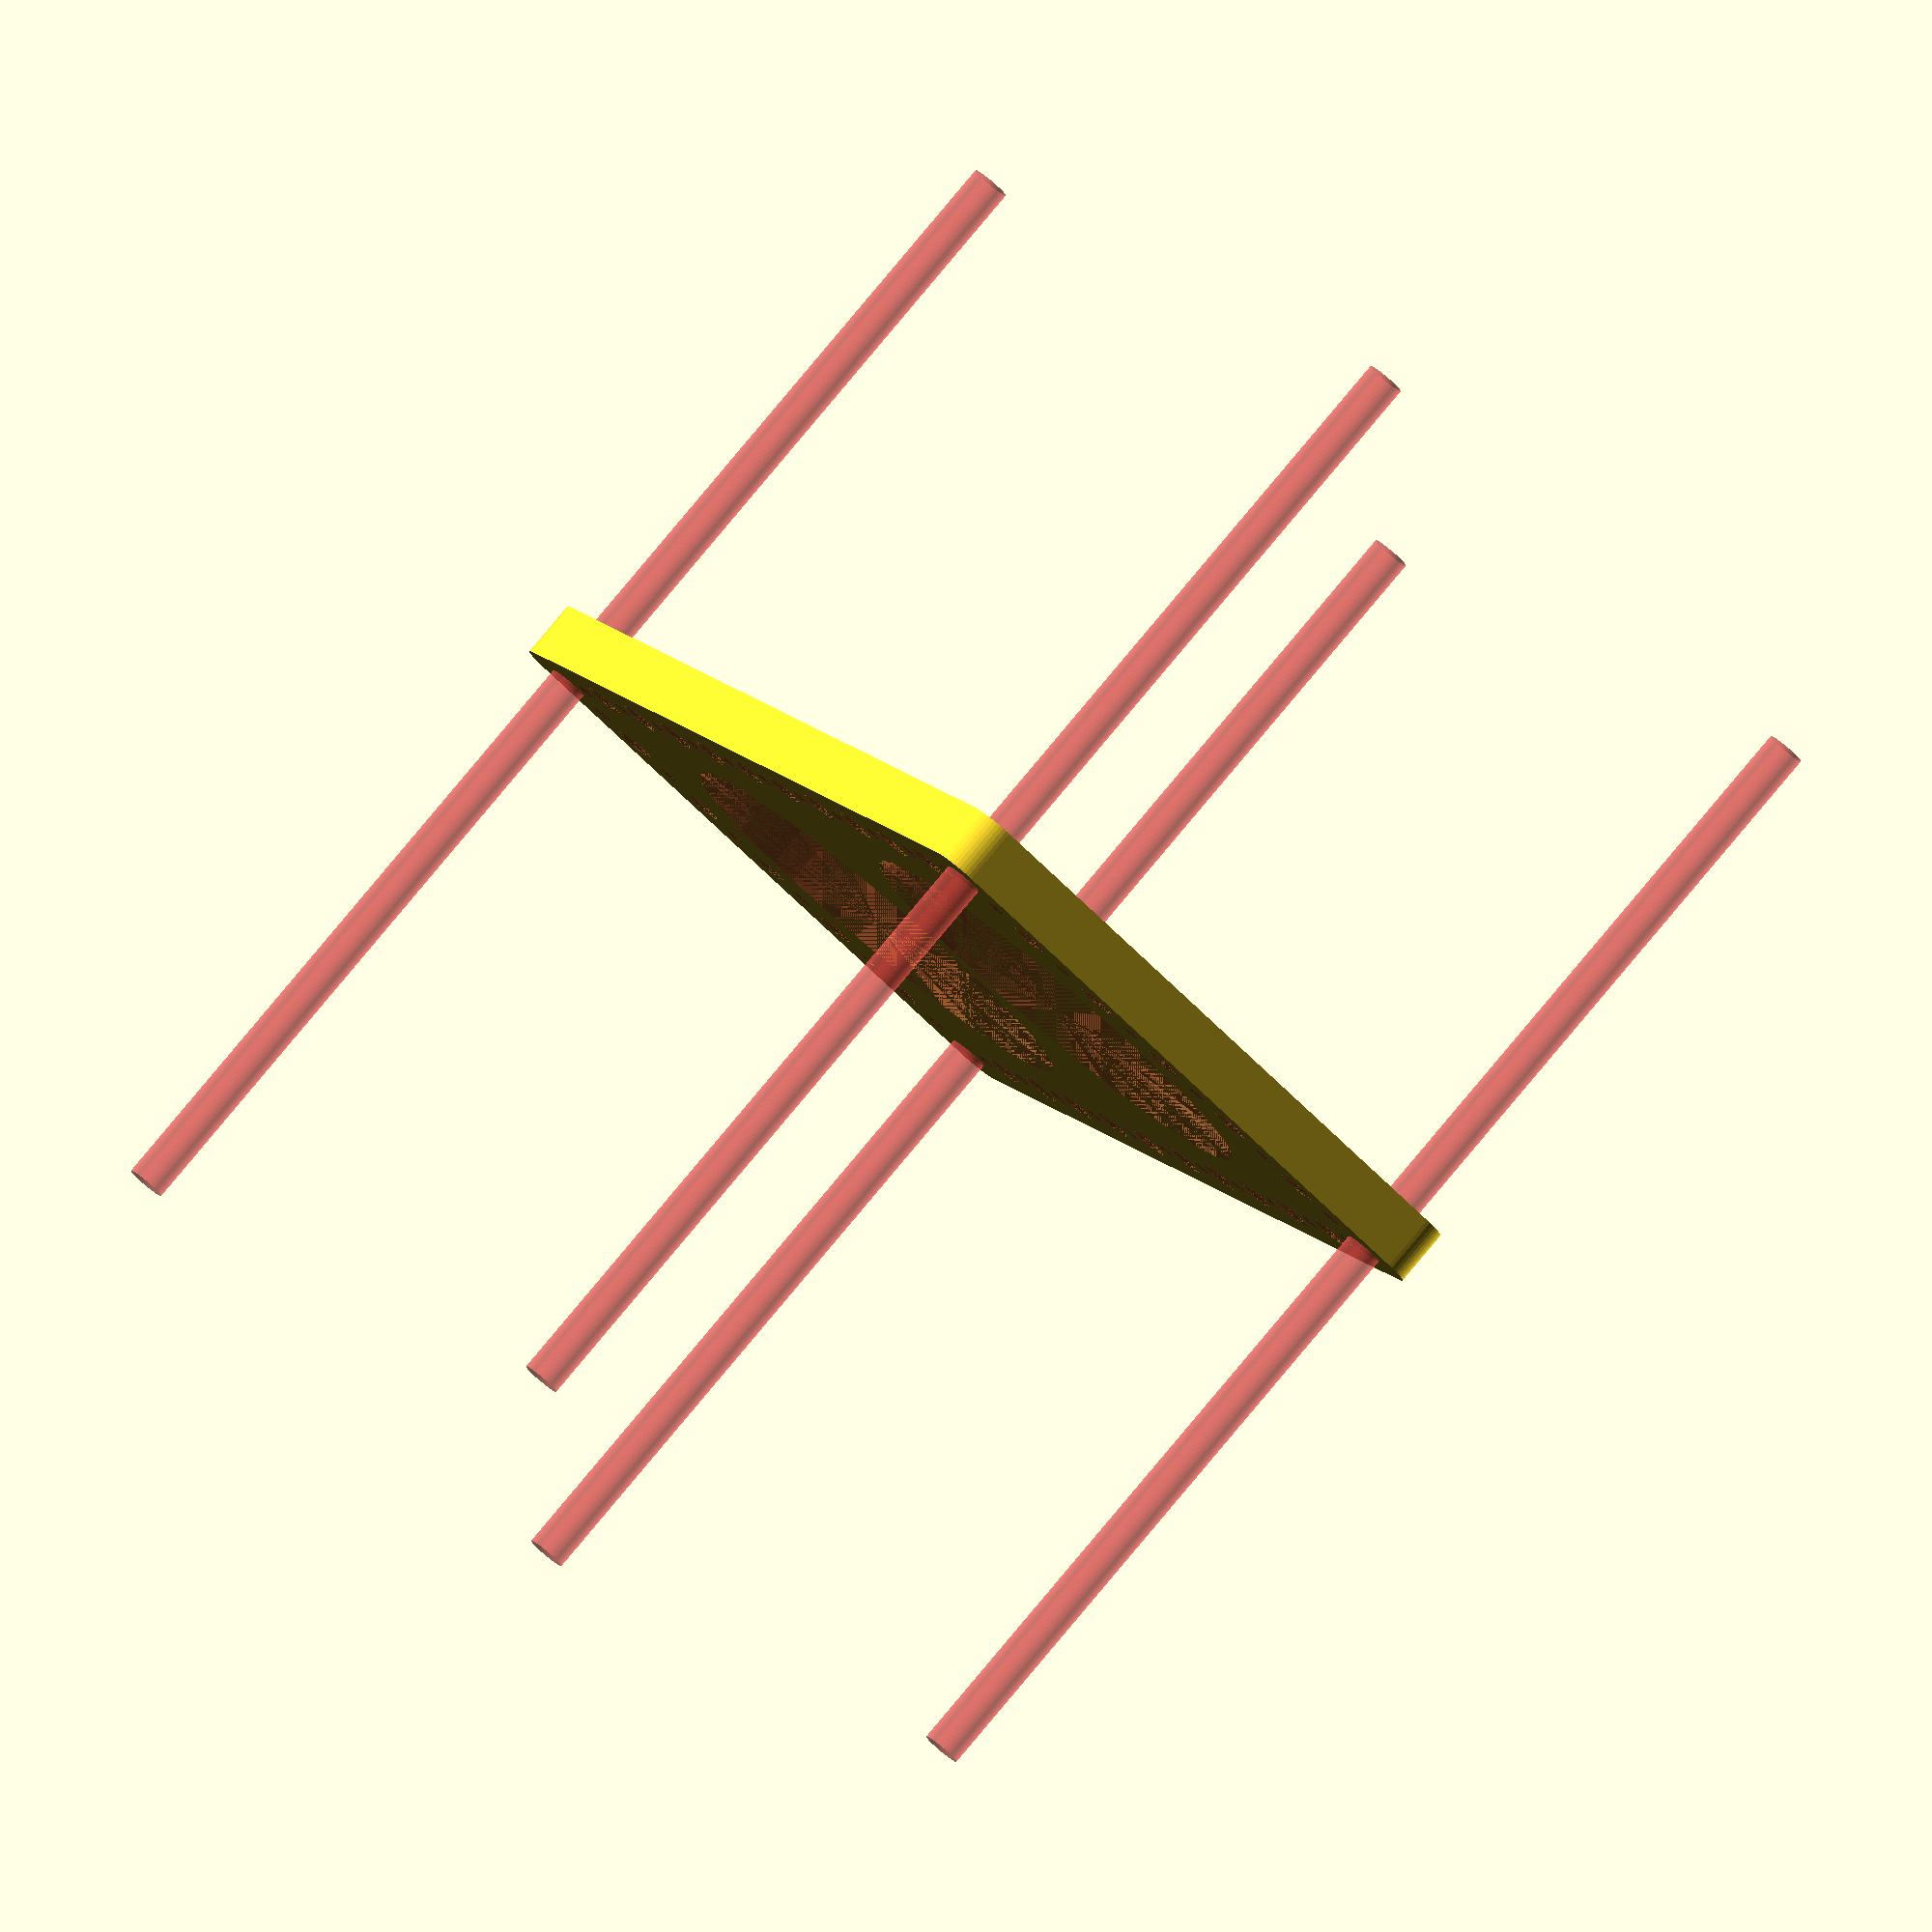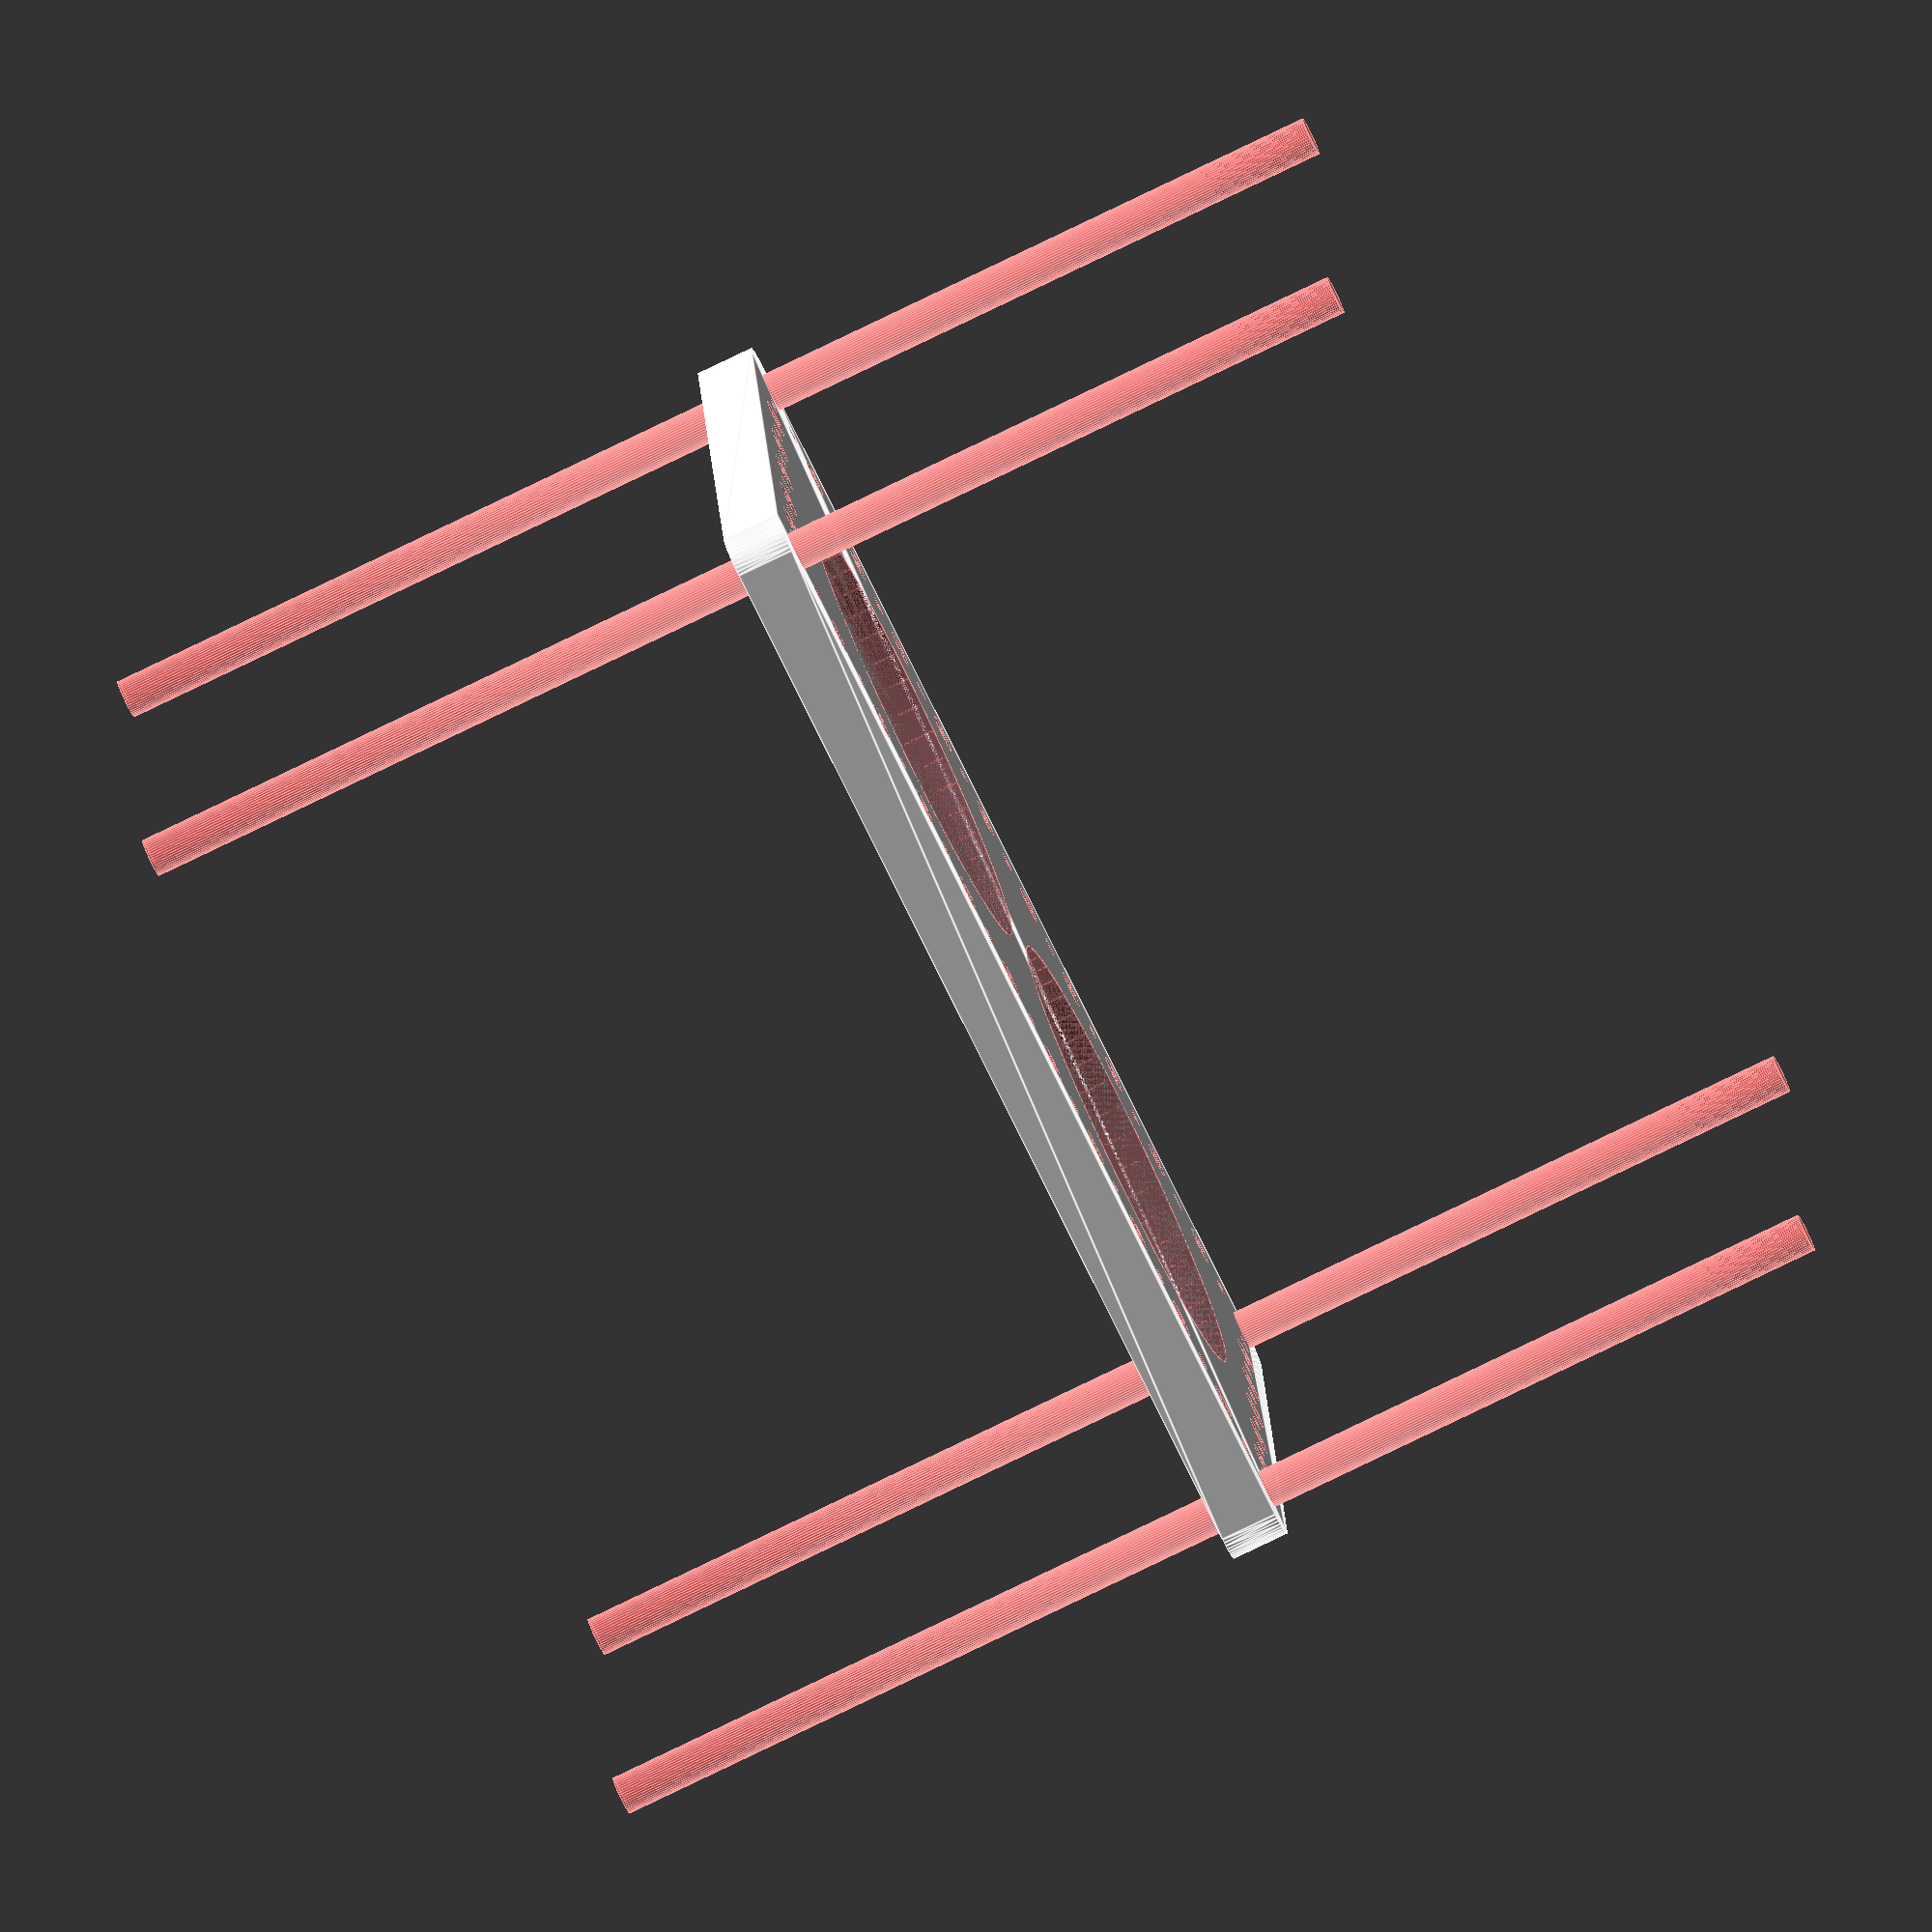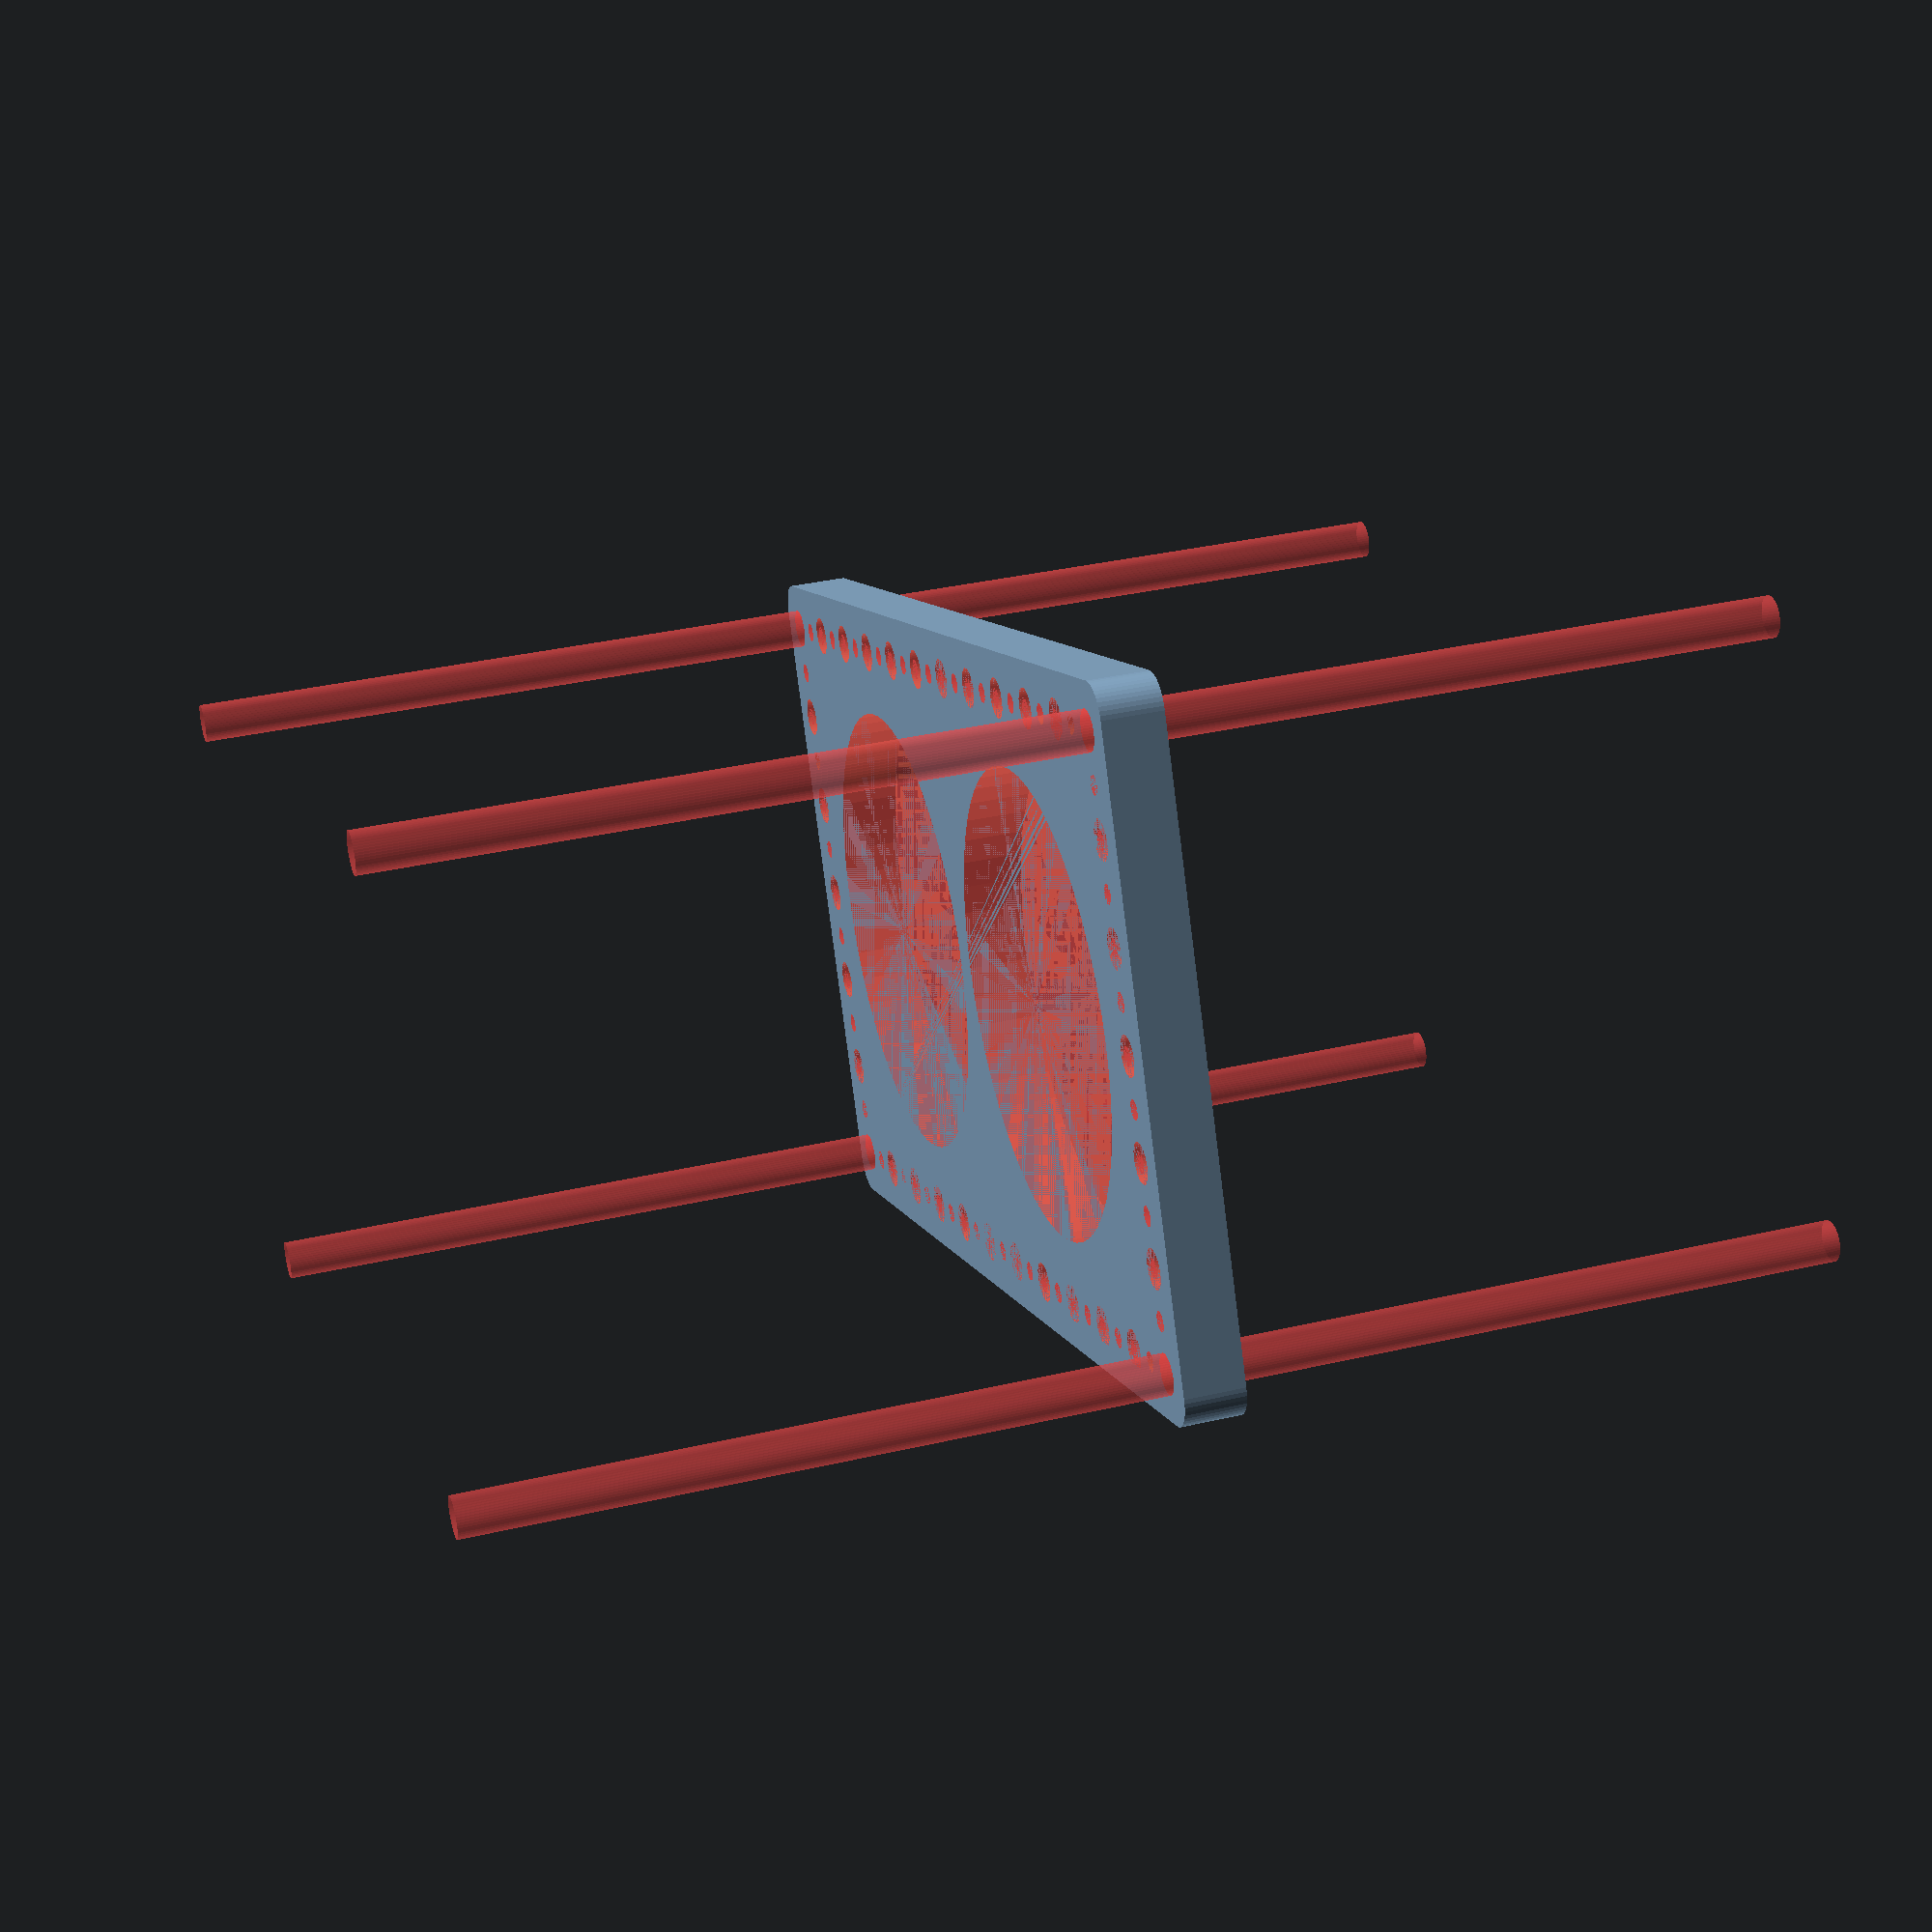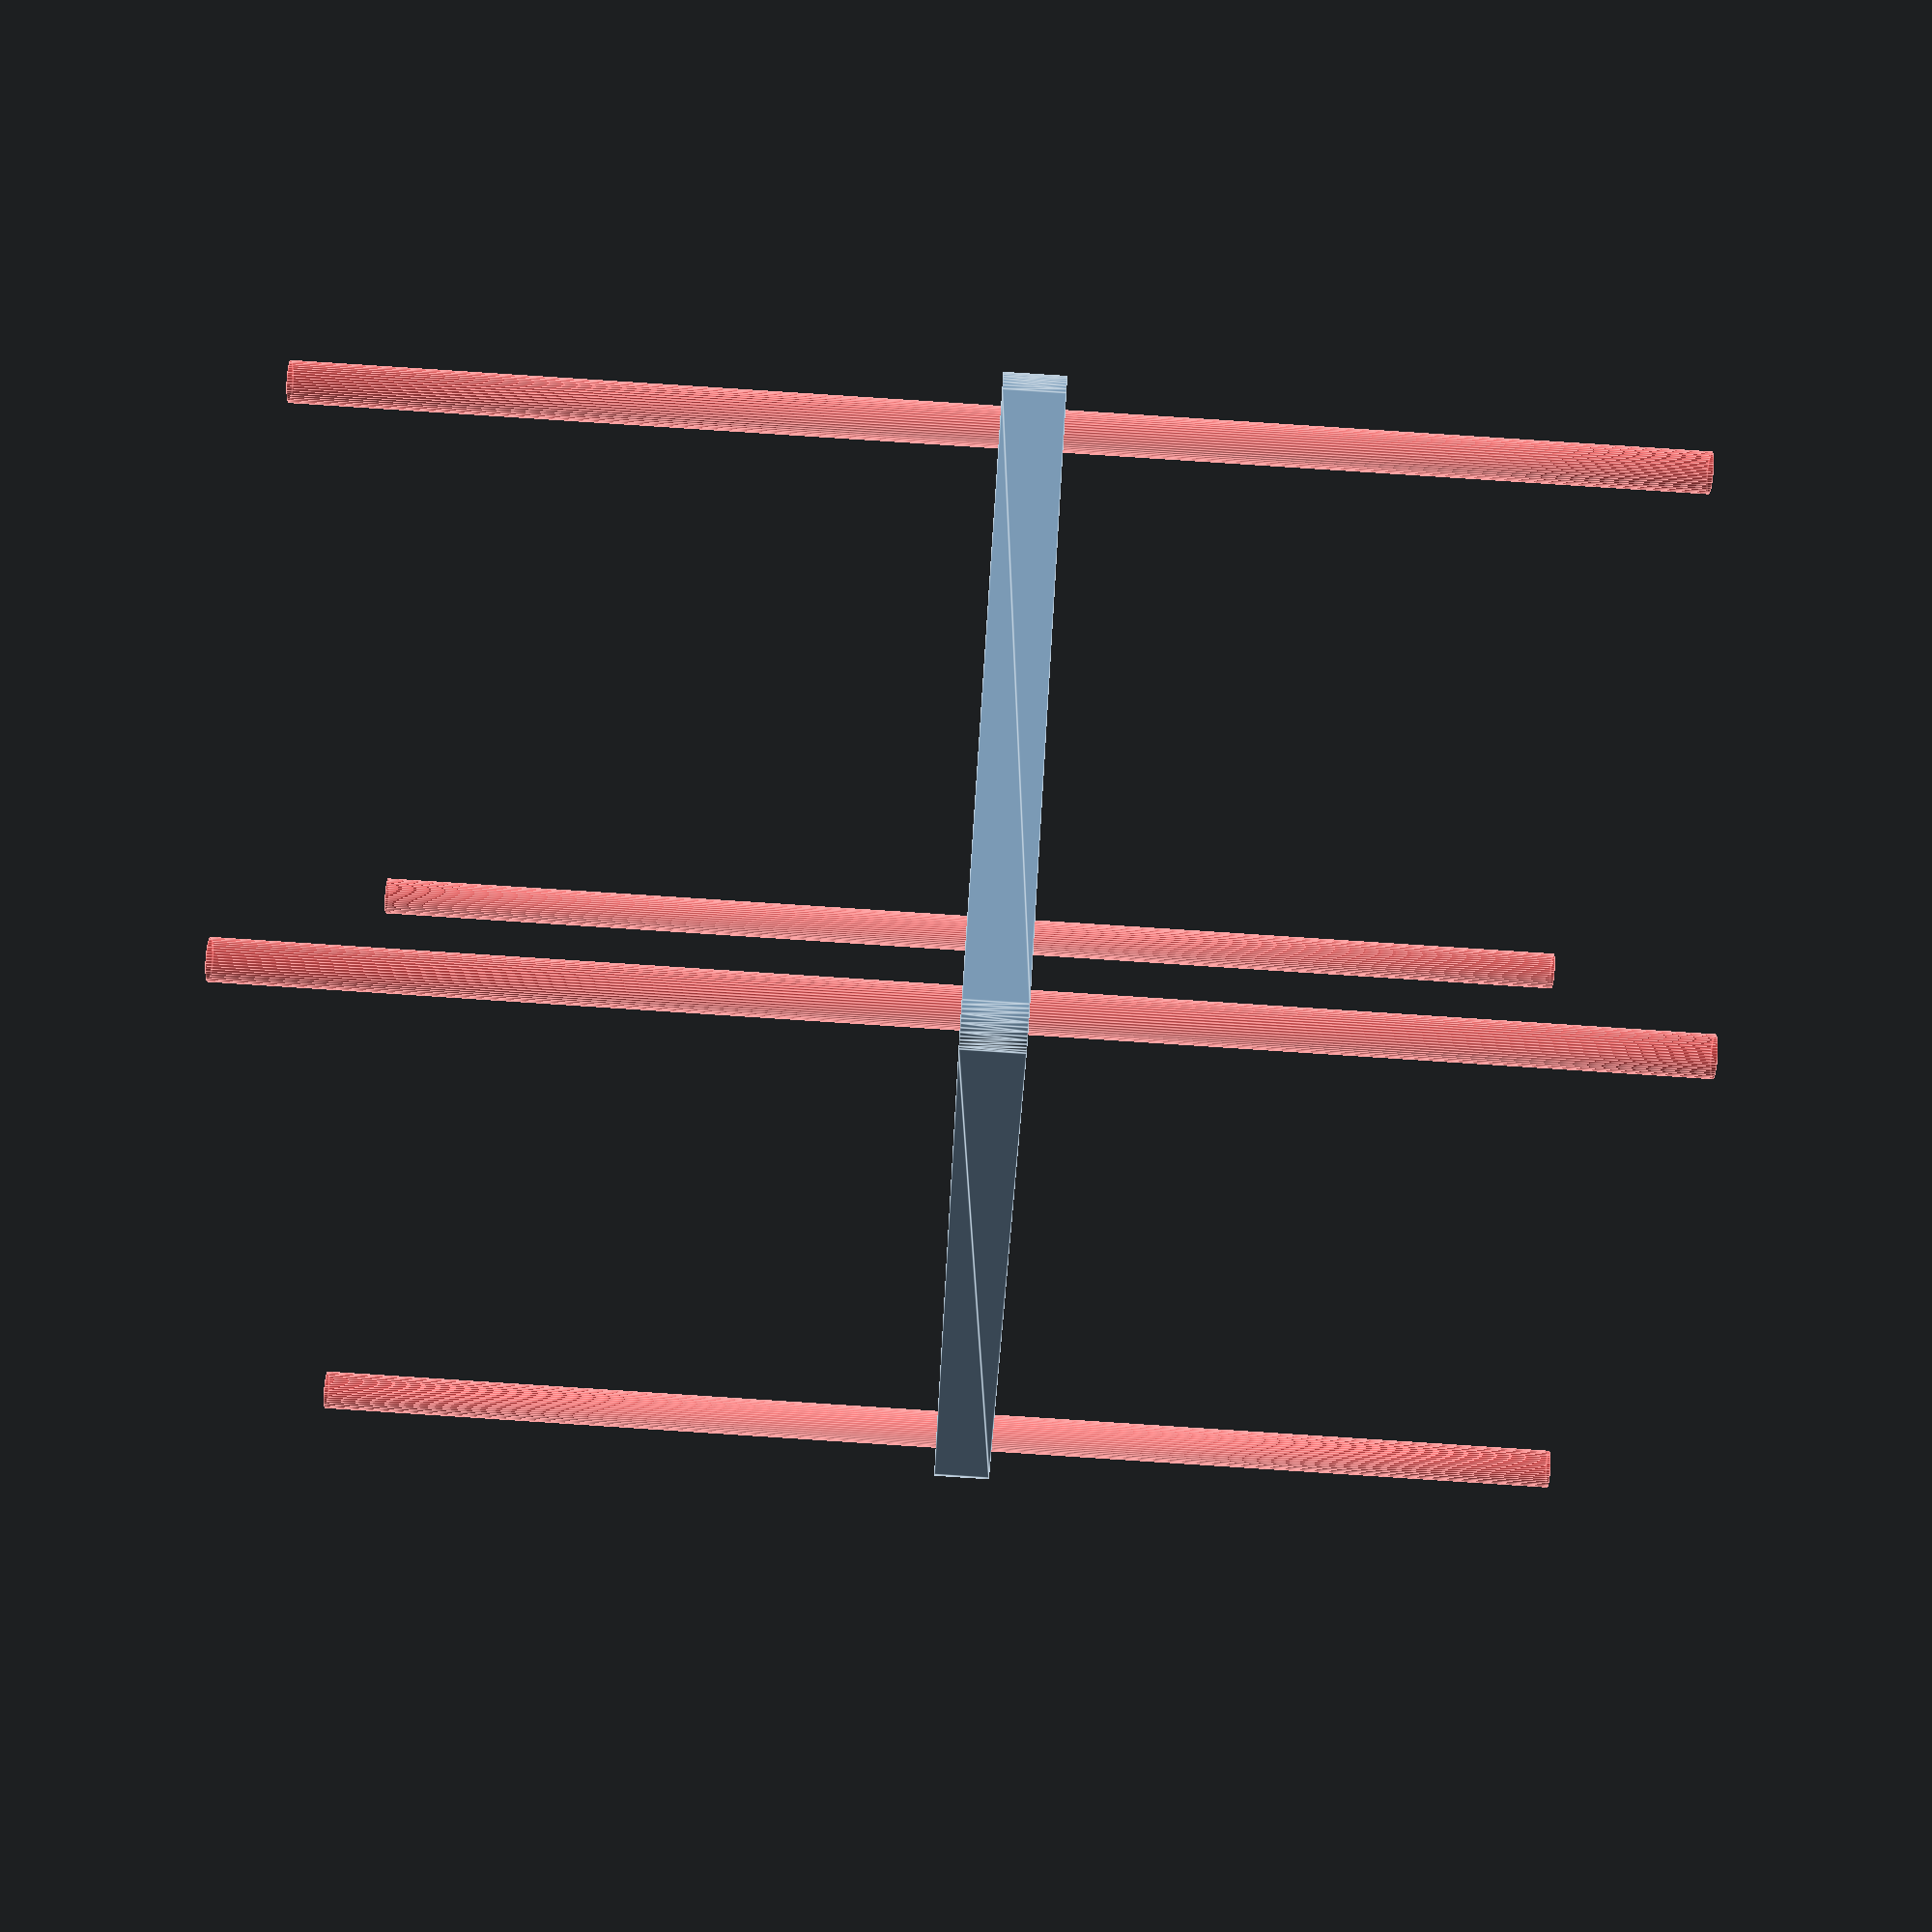
<openscad>
$fn = 50;


difference() {
	union() {
		hull() {
			translate(v = [-84.5000000000, 47.0000000000, 0]) {
				cylinder(h = 9, r = 5);
			}
			translate(v = [84.5000000000, 47.0000000000, 0]) {
				cylinder(h = 9, r = 5);
			}
			translate(v = [-84.5000000000, -47.0000000000, 0]) {
				cylinder(h = 9, r = 5);
			}
			translate(v = [84.5000000000, -47.0000000000, 0]) {
				cylinder(h = 9, r = 5);
			}
		}
	}
	union() {
		#translate(v = [-82.5000000000, -45.0000000000, 0]) {
			cylinder(h = 9, r = 3.0000000000);
		}
		#translate(v = [-82.5000000000, -30.0000000000, 0]) {
			cylinder(h = 9, r = 3.0000000000);
		}
		#translate(v = [-82.5000000000, -15.0000000000, 0]) {
			cylinder(h = 9, r = 3.0000000000);
		}
		#translate(v = [-82.5000000000, 0.0000000000, 0]) {
			cylinder(h = 9, r = 3.0000000000);
		}
		#translate(v = [-82.5000000000, 15.0000000000, 0]) {
			cylinder(h = 9, r = 3.0000000000);
		}
		#translate(v = [-82.5000000000, 30.0000000000, 0]) {
			cylinder(h = 9, r = 3.0000000000);
		}
		#translate(v = [-82.5000000000, 45.0000000000, 0]) {
			cylinder(h = 9, r = 3.0000000000);
		}
		#translate(v = [82.5000000000, -45.0000000000, 0]) {
			cylinder(h = 9, r = 3.0000000000);
		}
		#translate(v = [82.5000000000, -30.0000000000, 0]) {
			cylinder(h = 9, r = 3.0000000000);
		}
		#translate(v = [82.5000000000, -15.0000000000, 0]) {
			cylinder(h = 9, r = 3.0000000000);
		}
		#translate(v = [82.5000000000, 0.0000000000, 0]) {
			cylinder(h = 9, r = 3.0000000000);
		}
		#translate(v = [82.5000000000, 15.0000000000, 0]) {
			cylinder(h = 9, r = 3.0000000000);
		}
		#translate(v = [82.5000000000, 30.0000000000, 0]) {
			cylinder(h = 9, r = 3.0000000000);
		}
		#translate(v = [82.5000000000, 45.0000000000, 0]) {
			cylinder(h = 9, r = 3.0000000000);
		}
		#translate(v = [-82.5000000000, 45.0000000000, 0]) {
			cylinder(h = 9, r = 3.0000000000);
		}
		#translate(v = [-67.5000000000, 45.0000000000, 0]) {
			cylinder(h = 9, r = 3.0000000000);
		}
		#translate(v = [-52.5000000000, 45.0000000000, 0]) {
			cylinder(h = 9, r = 3.0000000000);
		}
		#translate(v = [-37.5000000000, 45.0000000000, 0]) {
			cylinder(h = 9, r = 3.0000000000);
		}
		#translate(v = [-22.5000000000, 45.0000000000, 0]) {
			cylinder(h = 9, r = 3.0000000000);
		}
		#translate(v = [-7.5000000000, 45.0000000000, 0]) {
			cylinder(h = 9, r = 3.0000000000);
		}
		#translate(v = [7.5000000000, 45.0000000000, 0]) {
			cylinder(h = 9, r = 3.0000000000);
		}
		#translate(v = [22.5000000000, 45.0000000000, 0]) {
			cylinder(h = 9, r = 3.0000000000);
		}
		#translate(v = [37.5000000000, 45.0000000000, 0]) {
			cylinder(h = 9, r = 3.0000000000);
		}
		#translate(v = [52.5000000000, 45.0000000000, 0]) {
			cylinder(h = 9, r = 3.0000000000);
		}
		#translate(v = [67.5000000000, 45.0000000000, 0]) {
			cylinder(h = 9, r = 3.0000000000);
		}
		#translate(v = [82.5000000000, 45.0000000000, 0]) {
			cylinder(h = 9, r = 3.0000000000);
		}
		#translate(v = [-82.5000000000, -45.0000000000, 0]) {
			cylinder(h = 9, r = 3.0000000000);
		}
		#translate(v = [-67.5000000000, -45.0000000000, 0]) {
			cylinder(h = 9, r = 3.0000000000);
		}
		#translate(v = [-52.5000000000, -45.0000000000, 0]) {
			cylinder(h = 9, r = 3.0000000000);
		}
		#translate(v = [-37.5000000000, -45.0000000000, 0]) {
			cylinder(h = 9, r = 3.0000000000);
		}
		#translate(v = [-22.5000000000, -45.0000000000, 0]) {
			cylinder(h = 9, r = 3.0000000000);
		}
		#translate(v = [-7.5000000000, -45.0000000000, 0]) {
			cylinder(h = 9, r = 3.0000000000);
		}
		#translate(v = [7.5000000000, -45.0000000000, 0]) {
			cylinder(h = 9, r = 3.0000000000);
		}
		#translate(v = [22.5000000000, -45.0000000000, 0]) {
			cylinder(h = 9, r = 3.0000000000);
		}
		#translate(v = [37.5000000000, -45.0000000000, 0]) {
			cylinder(h = 9, r = 3.0000000000);
		}
		#translate(v = [52.5000000000, -45.0000000000, 0]) {
			cylinder(h = 9, r = 3.0000000000);
		}
		#translate(v = [67.5000000000, -45.0000000000, 0]) {
			cylinder(h = 9, r = 3.0000000000);
		}
		#translate(v = [82.5000000000, -45.0000000000, 0]) {
			cylinder(h = 9, r = 3.0000000000);
		}
		#translate(v = [-82.5000000000, -45.0000000000, -100.0000000000]) {
			cylinder(h = 200, r = 3.0000000000);
		}
		#translate(v = [-82.5000000000, 45.0000000000, -100.0000000000]) {
			cylinder(h = 200, r = 3.0000000000);
		}
		#translate(v = [82.5000000000, -45.0000000000, -100.0000000000]) {
			cylinder(h = 200, r = 3.0000000000);
		}
		#translate(v = [82.5000000000, 45.0000000000, -100.0000000000]) {
			cylinder(h = 200, r = 3.0000000000);
		}
		#translate(v = [-82.5000000000, -45.0000000000, 0]) {
			cylinder(h = 9, r = 1.5000000000);
		}
		#translate(v = [-82.5000000000, -37.5000000000, 0]) {
			cylinder(h = 9, r = 1.5000000000);
		}
		#translate(v = [-82.5000000000, -30.0000000000, 0]) {
			cylinder(h = 9, r = 1.5000000000);
		}
		#translate(v = [-82.5000000000, -22.5000000000, 0]) {
			cylinder(h = 9, r = 1.5000000000);
		}
		#translate(v = [-82.5000000000, -15.0000000000, 0]) {
			cylinder(h = 9, r = 1.5000000000);
		}
		#translate(v = [-82.5000000000, -7.5000000000, 0]) {
			cylinder(h = 9, r = 1.5000000000);
		}
		#translate(v = [-82.5000000000, 0.0000000000, 0]) {
			cylinder(h = 9, r = 1.5000000000);
		}
		#translate(v = [-82.5000000000, 7.5000000000, 0]) {
			cylinder(h = 9, r = 1.5000000000);
		}
		#translate(v = [-82.5000000000, 15.0000000000, 0]) {
			cylinder(h = 9, r = 1.5000000000);
		}
		#translate(v = [-82.5000000000, 22.5000000000, 0]) {
			cylinder(h = 9, r = 1.5000000000);
		}
		#translate(v = [-82.5000000000, 30.0000000000, 0]) {
			cylinder(h = 9, r = 1.5000000000);
		}
		#translate(v = [-82.5000000000, 37.5000000000, 0]) {
			cylinder(h = 9, r = 1.5000000000);
		}
		#translate(v = [-82.5000000000, 45.0000000000, 0]) {
			cylinder(h = 9, r = 1.5000000000);
		}
		#translate(v = [82.5000000000, -45.0000000000, 0]) {
			cylinder(h = 9, r = 1.5000000000);
		}
		#translate(v = [82.5000000000, -37.5000000000, 0]) {
			cylinder(h = 9, r = 1.5000000000);
		}
		#translate(v = [82.5000000000, -30.0000000000, 0]) {
			cylinder(h = 9, r = 1.5000000000);
		}
		#translate(v = [82.5000000000, -22.5000000000, 0]) {
			cylinder(h = 9, r = 1.5000000000);
		}
		#translate(v = [82.5000000000, -15.0000000000, 0]) {
			cylinder(h = 9, r = 1.5000000000);
		}
		#translate(v = [82.5000000000, -7.5000000000, 0]) {
			cylinder(h = 9, r = 1.5000000000);
		}
		#translate(v = [82.5000000000, 0.0000000000, 0]) {
			cylinder(h = 9, r = 1.5000000000);
		}
		#translate(v = [82.5000000000, 7.5000000000, 0]) {
			cylinder(h = 9, r = 1.5000000000);
		}
		#translate(v = [82.5000000000, 15.0000000000, 0]) {
			cylinder(h = 9, r = 1.5000000000);
		}
		#translate(v = [82.5000000000, 22.5000000000, 0]) {
			cylinder(h = 9, r = 1.5000000000);
		}
		#translate(v = [82.5000000000, 30.0000000000, 0]) {
			cylinder(h = 9, r = 1.5000000000);
		}
		#translate(v = [82.5000000000, 37.5000000000, 0]) {
			cylinder(h = 9, r = 1.5000000000);
		}
		#translate(v = [82.5000000000, 45.0000000000, 0]) {
			cylinder(h = 9, r = 1.5000000000);
		}
		#translate(v = [-82.5000000000, 45.0000000000, 0]) {
			cylinder(h = 9, r = 1.5000000000);
		}
		#translate(v = [-75.0000000000, 45.0000000000, 0]) {
			cylinder(h = 9, r = 1.5000000000);
		}
		#translate(v = [-67.5000000000, 45.0000000000, 0]) {
			cylinder(h = 9, r = 1.5000000000);
		}
		#translate(v = [-60.0000000000, 45.0000000000, 0]) {
			cylinder(h = 9, r = 1.5000000000);
		}
		#translate(v = [-52.5000000000, 45.0000000000, 0]) {
			cylinder(h = 9, r = 1.5000000000);
		}
		#translate(v = [-45.0000000000, 45.0000000000, 0]) {
			cylinder(h = 9, r = 1.5000000000);
		}
		#translate(v = [-37.5000000000, 45.0000000000, 0]) {
			cylinder(h = 9, r = 1.5000000000);
		}
		#translate(v = [-30.0000000000, 45.0000000000, 0]) {
			cylinder(h = 9, r = 1.5000000000);
		}
		#translate(v = [-22.5000000000, 45.0000000000, 0]) {
			cylinder(h = 9, r = 1.5000000000);
		}
		#translate(v = [-15.0000000000, 45.0000000000, 0]) {
			cylinder(h = 9, r = 1.5000000000);
		}
		#translate(v = [-7.5000000000, 45.0000000000, 0]) {
			cylinder(h = 9, r = 1.5000000000);
		}
		#translate(v = [0.0000000000, 45.0000000000, 0]) {
			cylinder(h = 9, r = 1.5000000000);
		}
		#translate(v = [7.5000000000, 45.0000000000, 0]) {
			cylinder(h = 9, r = 1.5000000000);
		}
		#translate(v = [15.0000000000, 45.0000000000, 0]) {
			cylinder(h = 9, r = 1.5000000000);
		}
		#translate(v = [22.5000000000, 45.0000000000, 0]) {
			cylinder(h = 9, r = 1.5000000000);
		}
		#translate(v = [30.0000000000, 45.0000000000, 0]) {
			cylinder(h = 9, r = 1.5000000000);
		}
		#translate(v = [37.5000000000, 45.0000000000, 0]) {
			cylinder(h = 9, r = 1.5000000000);
		}
		#translate(v = [45.0000000000, 45.0000000000, 0]) {
			cylinder(h = 9, r = 1.5000000000);
		}
		#translate(v = [52.5000000000, 45.0000000000, 0]) {
			cylinder(h = 9, r = 1.5000000000);
		}
		#translate(v = [60.0000000000, 45.0000000000, 0]) {
			cylinder(h = 9, r = 1.5000000000);
		}
		#translate(v = [67.5000000000, 45.0000000000, 0]) {
			cylinder(h = 9, r = 1.5000000000);
		}
		#translate(v = [75.0000000000, 45.0000000000, 0]) {
			cylinder(h = 9, r = 1.5000000000);
		}
		#translate(v = [82.5000000000, 45.0000000000, 0]) {
			cylinder(h = 9, r = 1.5000000000);
		}
		#translate(v = [-82.5000000000, -45.0000000000, 0]) {
			cylinder(h = 9, r = 1.5000000000);
		}
		#translate(v = [-75.0000000000, -45.0000000000, 0]) {
			cylinder(h = 9, r = 1.5000000000);
		}
		#translate(v = [-67.5000000000, -45.0000000000, 0]) {
			cylinder(h = 9, r = 1.5000000000);
		}
		#translate(v = [-60.0000000000, -45.0000000000, 0]) {
			cylinder(h = 9, r = 1.5000000000);
		}
		#translate(v = [-52.5000000000, -45.0000000000, 0]) {
			cylinder(h = 9, r = 1.5000000000);
		}
		#translate(v = [-45.0000000000, -45.0000000000, 0]) {
			cylinder(h = 9, r = 1.5000000000);
		}
		#translate(v = [-37.5000000000, -45.0000000000, 0]) {
			cylinder(h = 9, r = 1.5000000000);
		}
		#translate(v = [-30.0000000000, -45.0000000000, 0]) {
			cylinder(h = 9, r = 1.5000000000);
		}
		#translate(v = [-22.5000000000, -45.0000000000, 0]) {
			cylinder(h = 9, r = 1.5000000000);
		}
		#translate(v = [-15.0000000000, -45.0000000000, 0]) {
			cylinder(h = 9, r = 1.5000000000);
		}
		#translate(v = [-7.5000000000, -45.0000000000, 0]) {
			cylinder(h = 9, r = 1.5000000000);
		}
		#translate(v = [0.0000000000, -45.0000000000, 0]) {
			cylinder(h = 9, r = 1.5000000000);
		}
		#translate(v = [7.5000000000, -45.0000000000, 0]) {
			cylinder(h = 9, r = 1.5000000000);
		}
		#translate(v = [15.0000000000, -45.0000000000, 0]) {
			cylinder(h = 9, r = 1.5000000000);
		}
		#translate(v = [22.5000000000, -45.0000000000, 0]) {
			cylinder(h = 9, r = 1.5000000000);
		}
		#translate(v = [30.0000000000, -45.0000000000, 0]) {
			cylinder(h = 9, r = 1.5000000000);
		}
		#translate(v = [37.5000000000, -45.0000000000, 0]) {
			cylinder(h = 9, r = 1.5000000000);
		}
		#translate(v = [45.0000000000, -45.0000000000, 0]) {
			cylinder(h = 9, r = 1.5000000000);
		}
		#translate(v = [52.5000000000, -45.0000000000, 0]) {
			cylinder(h = 9, r = 1.5000000000);
		}
		#translate(v = [60.0000000000, -45.0000000000, 0]) {
			cylinder(h = 9, r = 1.5000000000);
		}
		#translate(v = [67.5000000000, -45.0000000000, 0]) {
			cylinder(h = 9, r = 1.5000000000);
		}
		#translate(v = [75.0000000000, -45.0000000000, 0]) {
			cylinder(h = 9, r = 1.5000000000);
		}
		#translate(v = [82.5000000000, -45.0000000000, 0]) {
			cylinder(h = 9, r = 1.5000000000);
		}
		#translate(v = [-82.5000000000, -45.0000000000, 0]) {
			cylinder(h = 9, r = 1.5000000000);
		}
		#translate(v = [-82.5000000000, -37.5000000000, 0]) {
			cylinder(h = 9, r = 1.5000000000);
		}
		#translate(v = [-82.5000000000, -30.0000000000, 0]) {
			cylinder(h = 9, r = 1.5000000000);
		}
		#translate(v = [-82.5000000000, -22.5000000000, 0]) {
			cylinder(h = 9, r = 1.5000000000);
		}
		#translate(v = [-82.5000000000, -15.0000000000, 0]) {
			cylinder(h = 9, r = 1.5000000000);
		}
		#translate(v = [-82.5000000000, -7.5000000000, 0]) {
			cylinder(h = 9, r = 1.5000000000);
		}
		#translate(v = [-82.5000000000, 0.0000000000, 0]) {
			cylinder(h = 9, r = 1.5000000000);
		}
		#translate(v = [-82.5000000000, 7.5000000000, 0]) {
			cylinder(h = 9, r = 1.5000000000);
		}
		#translate(v = [-82.5000000000, 15.0000000000, 0]) {
			cylinder(h = 9, r = 1.5000000000);
		}
		#translate(v = [-82.5000000000, 22.5000000000, 0]) {
			cylinder(h = 9, r = 1.5000000000);
		}
		#translate(v = [-82.5000000000, 30.0000000000, 0]) {
			cylinder(h = 9, r = 1.5000000000);
		}
		#translate(v = [-82.5000000000, 37.5000000000, 0]) {
			cylinder(h = 9, r = 1.5000000000);
		}
		#translate(v = [-82.5000000000, 45.0000000000, 0]) {
			cylinder(h = 9, r = 1.5000000000);
		}
		#translate(v = [82.5000000000, -45.0000000000, 0]) {
			cylinder(h = 9, r = 1.5000000000);
		}
		#translate(v = [82.5000000000, -37.5000000000, 0]) {
			cylinder(h = 9, r = 1.5000000000);
		}
		#translate(v = [82.5000000000, -30.0000000000, 0]) {
			cylinder(h = 9, r = 1.5000000000);
		}
		#translate(v = [82.5000000000, -22.5000000000, 0]) {
			cylinder(h = 9, r = 1.5000000000);
		}
		#translate(v = [82.5000000000, -15.0000000000, 0]) {
			cylinder(h = 9, r = 1.5000000000);
		}
		#translate(v = [82.5000000000, -7.5000000000, 0]) {
			cylinder(h = 9, r = 1.5000000000);
		}
		#translate(v = [82.5000000000, 0.0000000000, 0]) {
			cylinder(h = 9, r = 1.5000000000);
		}
		#translate(v = [82.5000000000, 7.5000000000, 0]) {
			cylinder(h = 9, r = 1.5000000000);
		}
		#translate(v = [82.5000000000, 15.0000000000, 0]) {
			cylinder(h = 9, r = 1.5000000000);
		}
		#translate(v = [82.5000000000, 22.5000000000, 0]) {
			cylinder(h = 9, r = 1.5000000000);
		}
		#translate(v = [82.5000000000, 30.0000000000, 0]) {
			cylinder(h = 9, r = 1.5000000000);
		}
		#translate(v = [82.5000000000, 37.5000000000, 0]) {
			cylinder(h = 9, r = 1.5000000000);
		}
		#translate(v = [82.5000000000, 45.0000000000, 0]) {
			cylinder(h = 9, r = 1.5000000000);
		}
		#translate(v = [-82.5000000000, 45.0000000000, 0]) {
			cylinder(h = 9, r = 1.5000000000);
		}
		#translate(v = [-75.0000000000, 45.0000000000, 0]) {
			cylinder(h = 9, r = 1.5000000000);
		}
		#translate(v = [-67.5000000000, 45.0000000000, 0]) {
			cylinder(h = 9, r = 1.5000000000);
		}
		#translate(v = [-60.0000000000, 45.0000000000, 0]) {
			cylinder(h = 9, r = 1.5000000000);
		}
		#translate(v = [-52.5000000000, 45.0000000000, 0]) {
			cylinder(h = 9, r = 1.5000000000);
		}
		#translate(v = [-45.0000000000, 45.0000000000, 0]) {
			cylinder(h = 9, r = 1.5000000000);
		}
		#translate(v = [-37.5000000000, 45.0000000000, 0]) {
			cylinder(h = 9, r = 1.5000000000);
		}
		#translate(v = [-30.0000000000, 45.0000000000, 0]) {
			cylinder(h = 9, r = 1.5000000000);
		}
		#translate(v = [-22.5000000000, 45.0000000000, 0]) {
			cylinder(h = 9, r = 1.5000000000);
		}
		#translate(v = [-15.0000000000, 45.0000000000, 0]) {
			cylinder(h = 9, r = 1.5000000000);
		}
		#translate(v = [-7.5000000000, 45.0000000000, 0]) {
			cylinder(h = 9, r = 1.5000000000);
		}
		#translate(v = [0.0000000000, 45.0000000000, 0]) {
			cylinder(h = 9, r = 1.5000000000);
		}
		#translate(v = [7.5000000000, 45.0000000000, 0]) {
			cylinder(h = 9, r = 1.5000000000);
		}
		#translate(v = [15.0000000000, 45.0000000000, 0]) {
			cylinder(h = 9, r = 1.5000000000);
		}
		#translate(v = [22.5000000000, 45.0000000000, 0]) {
			cylinder(h = 9, r = 1.5000000000);
		}
		#translate(v = [30.0000000000, 45.0000000000, 0]) {
			cylinder(h = 9, r = 1.5000000000);
		}
		#translate(v = [37.5000000000, 45.0000000000, 0]) {
			cylinder(h = 9, r = 1.5000000000);
		}
		#translate(v = [45.0000000000, 45.0000000000, 0]) {
			cylinder(h = 9, r = 1.5000000000);
		}
		#translate(v = [52.5000000000, 45.0000000000, 0]) {
			cylinder(h = 9, r = 1.5000000000);
		}
		#translate(v = [60.0000000000, 45.0000000000, 0]) {
			cylinder(h = 9, r = 1.5000000000);
		}
		#translate(v = [67.5000000000, 45.0000000000, 0]) {
			cylinder(h = 9, r = 1.5000000000);
		}
		#translate(v = [75.0000000000, 45.0000000000, 0]) {
			cylinder(h = 9, r = 1.5000000000);
		}
		#translate(v = [82.5000000000, 45.0000000000, 0]) {
			cylinder(h = 9, r = 1.5000000000);
		}
		#translate(v = [-82.5000000000, -45.0000000000, 0]) {
			cylinder(h = 9, r = 1.5000000000);
		}
		#translate(v = [-75.0000000000, -45.0000000000, 0]) {
			cylinder(h = 9, r = 1.5000000000);
		}
		#translate(v = [-67.5000000000, -45.0000000000, 0]) {
			cylinder(h = 9, r = 1.5000000000);
		}
		#translate(v = [-60.0000000000, -45.0000000000, 0]) {
			cylinder(h = 9, r = 1.5000000000);
		}
		#translate(v = [-52.5000000000, -45.0000000000, 0]) {
			cylinder(h = 9, r = 1.5000000000);
		}
		#translate(v = [-45.0000000000, -45.0000000000, 0]) {
			cylinder(h = 9, r = 1.5000000000);
		}
		#translate(v = [-37.5000000000, -45.0000000000, 0]) {
			cylinder(h = 9, r = 1.5000000000);
		}
		#translate(v = [-30.0000000000, -45.0000000000, 0]) {
			cylinder(h = 9, r = 1.5000000000);
		}
		#translate(v = [-22.5000000000, -45.0000000000, 0]) {
			cylinder(h = 9, r = 1.5000000000);
		}
		#translate(v = [-15.0000000000, -45.0000000000, 0]) {
			cylinder(h = 9, r = 1.5000000000);
		}
		#translate(v = [-7.5000000000, -45.0000000000, 0]) {
			cylinder(h = 9, r = 1.5000000000);
		}
		#translate(v = [0.0000000000, -45.0000000000, 0]) {
			cylinder(h = 9, r = 1.5000000000);
		}
		#translate(v = [7.5000000000, -45.0000000000, 0]) {
			cylinder(h = 9, r = 1.5000000000);
		}
		#translate(v = [15.0000000000, -45.0000000000, 0]) {
			cylinder(h = 9, r = 1.5000000000);
		}
		#translate(v = [22.5000000000, -45.0000000000, 0]) {
			cylinder(h = 9, r = 1.5000000000);
		}
		#translate(v = [30.0000000000, -45.0000000000, 0]) {
			cylinder(h = 9, r = 1.5000000000);
		}
		#translate(v = [37.5000000000, -45.0000000000, 0]) {
			cylinder(h = 9, r = 1.5000000000);
		}
		#translate(v = [45.0000000000, -45.0000000000, 0]) {
			cylinder(h = 9, r = 1.5000000000);
		}
		#translate(v = [52.5000000000, -45.0000000000, 0]) {
			cylinder(h = 9, r = 1.5000000000);
		}
		#translate(v = [60.0000000000, -45.0000000000, 0]) {
			cylinder(h = 9, r = 1.5000000000);
		}
		#translate(v = [67.5000000000, -45.0000000000, 0]) {
			cylinder(h = 9, r = 1.5000000000);
		}
		#translate(v = [75.0000000000, -45.0000000000, 0]) {
			cylinder(h = 9, r = 1.5000000000);
		}
		#translate(v = [82.5000000000, -45.0000000000, 0]) {
			cylinder(h = 9, r = 1.5000000000);
		}
		#translate(v = [-82.5000000000, -45.0000000000, 0]) {
			cylinder(h = 9, r = 1.5000000000);
		}
		#translate(v = [-82.5000000000, -37.5000000000, 0]) {
			cylinder(h = 9, r = 1.5000000000);
		}
		#translate(v = [-82.5000000000, -30.0000000000, 0]) {
			cylinder(h = 9, r = 1.5000000000);
		}
		#translate(v = [-82.5000000000, -22.5000000000, 0]) {
			cylinder(h = 9, r = 1.5000000000);
		}
		#translate(v = [-82.5000000000, -15.0000000000, 0]) {
			cylinder(h = 9, r = 1.5000000000);
		}
		#translate(v = [-82.5000000000, -7.5000000000, 0]) {
			cylinder(h = 9, r = 1.5000000000);
		}
		#translate(v = [-82.5000000000, 0.0000000000, 0]) {
			cylinder(h = 9, r = 1.5000000000);
		}
		#translate(v = [-82.5000000000, 7.5000000000, 0]) {
			cylinder(h = 9, r = 1.5000000000);
		}
		#translate(v = [-82.5000000000, 15.0000000000, 0]) {
			cylinder(h = 9, r = 1.5000000000);
		}
		#translate(v = [-82.5000000000, 22.5000000000, 0]) {
			cylinder(h = 9, r = 1.5000000000);
		}
		#translate(v = [-82.5000000000, 30.0000000000, 0]) {
			cylinder(h = 9, r = 1.5000000000);
		}
		#translate(v = [-82.5000000000, 37.5000000000, 0]) {
			cylinder(h = 9, r = 1.5000000000);
		}
		#translate(v = [-82.5000000000, 45.0000000000, 0]) {
			cylinder(h = 9, r = 1.5000000000);
		}
		#translate(v = [82.5000000000, -45.0000000000, 0]) {
			cylinder(h = 9, r = 1.5000000000);
		}
		#translate(v = [82.5000000000, -37.5000000000, 0]) {
			cylinder(h = 9, r = 1.5000000000);
		}
		#translate(v = [82.5000000000, -30.0000000000, 0]) {
			cylinder(h = 9, r = 1.5000000000);
		}
		#translate(v = [82.5000000000, -22.5000000000, 0]) {
			cylinder(h = 9, r = 1.5000000000);
		}
		#translate(v = [82.5000000000, -15.0000000000, 0]) {
			cylinder(h = 9, r = 1.5000000000);
		}
		#translate(v = [82.5000000000, -7.5000000000, 0]) {
			cylinder(h = 9, r = 1.5000000000);
		}
		#translate(v = [82.5000000000, 0.0000000000, 0]) {
			cylinder(h = 9, r = 1.5000000000);
		}
		#translate(v = [82.5000000000, 7.5000000000, 0]) {
			cylinder(h = 9, r = 1.5000000000);
		}
		#translate(v = [82.5000000000, 15.0000000000, 0]) {
			cylinder(h = 9, r = 1.5000000000);
		}
		#translate(v = [82.5000000000, 22.5000000000, 0]) {
			cylinder(h = 9, r = 1.5000000000);
		}
		#translate(v = [82.5000000000, 30.0000000000, 0]) {
			cylinder(h = 9, r = 1.5000000000);
		}
		#translate(v = [82.5000000000, 37.5000000000, 0]) {
			cylinder(h = 9, r = 1.5000000000);
		}
		#translate(v = [82.5000000000, 45.0000000000, 0]) {
			cylinder(h = 9, r = 1.5000000000);
		}
		#translate(v = [-82.5000000000, 45.0000000000, 0]) {
			cylinder(h = 9, r = 1.5000000000);
		}
		#translate(v = [-75.0000000000, 45.0000000000, 0]) {
			cylinder(h = 9, r = 1.5000000000);
		}
		#translate(v = [-67.5000000000, 45.0000000000, 0]) {
			cylinder(h = 9, r = 1.5000000000);
		}
		#translate(v = [-60.0000000000, 45.0000000000, 0]) {
			cylinder(h = 9, r = 1.5000000000);
		}
		#translate(v = [-52.5000000000, 45.0000000000, 0]) {
			cylinder(h = 9, r = 1.5000000000);
		}
		#translate(v = [-45.0000000000, 45.0000000000, 0]) {
			cylinder(h = 9, r = 1.5000000000);
		}
		#translate(v = [-37.5000000000, 45.0000000000, 0]) {
			cylinder(h = 9, r = 1.5000000000);
		}
		#translate(v = [-30.0000000000, 45.0000000000, 0]) {
			cylinder(h = 9, r = 1.5000000000);
		}
		#translate(v = [-22.5000000000, 45.0000000000, 0]) {
			cylinder(h = 9, r = 1.5000000000);
		}
		#translate(v = [-15.0000000000, 45.0000000000, 0]) {
			cylinder(h = 9, r = 1.5000000000);
		}
		#translate(v = [-7.5000000000, 45.0000000000, 0]) {
			cylinder(h = 9, r = 1.5000000000);
		}
		#translate(v = [0.0000000000, 45.0000000000, 0]) {
			cylinder(h = 9, r = 1.5000000000);
		}
		#translate(v = [7.5000000000, 45.0000000000, 0]) {
			cylinder(h = 9, r = 1.5000000000);
		}
		#translate(v = [15.0000000000, 45.0000000000, 0]) {
			cylinder(h = 9, r = 1.5000000000);
		}
		#translate(v = [22.5000000000, 45.0000000000, 0]) {
			cylinder(h = 9, r = 1.5000000000);
		}
		#translate(v = [30.0000000000, 45.0000000000, 0]) {
			cylinder(h = 9, r = 1.5000000000);
		}
		#translate(v = [37.5000000000, 45.0000000000, 0]) {
			cylinder(h = 9, r = 1.5000000000);
		}
		#translate(v = [45.0000000000, 45.0000000000, 0]) {
			cylinder(h = 9, r = 1.5000000000);
		}
		#translate(v = [52.5000000000, 45.0000000000, 0]) {
			cylinder(h = 9, r = 1.5000000000);
		}
		#translate(v = [60.0000000000, 45.0000000000, 0]) {
			cylinder(h = 9, r = 1.5000000000);
		}
		#translate(v = [67.5000000000, 45.0000000000, 0]) {
			cylinder(h = 9, r = 1.5000000000);
		}
		#translate(v = [75.0000000000, 45.0000000000, 0]) {
			cylinder(h = 9, r = 1.5000000000);
		}
		#translate(v = [82.5000000000, 45.0000000000, 0]) {
			cylinder(h = 9, r = 1.5000000000);
		}
		#translate(v = [-82.5000000000, -45.0000000000, 0]) {
			cylinder(h = 9, r = 1.5000000000);
		}
		#translate(v = [-75.0000000000, -45.0000000000, 0]) {
			cylinder(h = 9, r = 1.5000000000);
		}
		#translate(v = [-67.5000000000, -45.0000000000, 0]) {
			cylinder(h = 9, r = 1.5000000000);
		}
		#translate(v = [-60.0000000000, -45.0000000000, 0]) {
			cylinder(h = 9, r = 1.5000000000);
		}
		#translate(v = [-52.5000000000, -45.0000000000, 0]) {
			cylinder(h = 9, r = 1.5000000000);
		}
		#translate(v = [-45.0000000000, -45.0000000000, 0]) {
			cylinder(h = 9, r = 1.5000000000);
		}
		#translate(v = [-37.5000000000, -45.0000000000, 0]) {
			cylinder(h = 9, r = 1.5000000000);
		}
		#translate(v = [-30.0000000000, -45.0000000000, 0]) {
			cylinder(h = 9, r = 1.5000000000);
		}
		#translate(v = [-22.5000000000, -45.0000000000, 0]) {
			cylinder(h = 9, r = 1.5000000000);
		}
		#translate(v = [-15.0000000000, -45.0000000000, 0]) {
			cylinder(h = 9, r = 1.5000000000);
		}
		#translate(v = [-7.5000000000, -45.0000000000, 0]) {
			cylinder(h = 9, r = 1.5000000000);
		}
		#translate(v = [0.0000000000, -45.0000000000, 0]) {
			cylinder(h = 9, r = 1.5000000000);
		}
		#translate(v = [7.5000000000, -45.0000000000, 0]) {
			cylinder(h = 9, r = 1.5000000000);
		}
		#translate(v = [15.0000000000, -45.0000000000, 0]) {
			cylinder(h = 9, r = 1.5000000000);
		}
		#translate(v = [22.5000000000, -45.0000000000, 0]) {
			cylinder(h = 9, r = 1.5000000000);
		}
		#translate(v = [30.0000000000, -45.0000000000, 0]) {
			cylinder(h = 9, r = 1.5000000000);
		}
		#translate(v = [37.5000000000, -45.0000000000, 0]) {
			cylinder(h = 9, r = 1.5000000000);
		}
		#translate(v = [45.0000000000, -45.0000000000, 0]) {
			cylinder(h = 9, r = 1.5000000000);
		}
		#translate(v = [52.5000000000, -45.0000000000, 0]) {
			cylinder(h = 9, r = 1.5000000000);
		}
		#translate(v = [60.0000000000, -45.0000000000, 0]) {
			cylinder(h = 9, r = 1.5000000000);
		}
		#translate(v = [67.5000000000, -45.0000000000, 0]) {
			cylinder(h = 9, r = 1.5000000000);
		}
		#translate(v = [75.0000000000, -45.0000000000, 0]) {
			cylinder(h = 9, r = 1.5000000000);
		}
		#translate(v = [82.5000000000, -45.0000000000, 0]) {
			cylinder(h = 9, r = 1.5000000000);
		}
		#translate(v = [-37.5000000000, 0, 0]) {
			cylinder(h = 9, r = 35.0000000000);
		}
		#translate(v = [37.5000000000, 0, 0]) {
			cylinder(h = 9, r = 35.0000000000);
		}
	}
}
</openscad>
<views>
elev=277.9 azim=61.7 roll=219.9 proj=o view=wireframe
elev=259.4 azim=174.5 roll=244.2 proj=o view=edges
elev=324.7 azim=25.4 roll=252.9 proj=p view=wireframe
elev=272.5 azim=292.7 roll=273.7 proj=p view=edges
</views>
